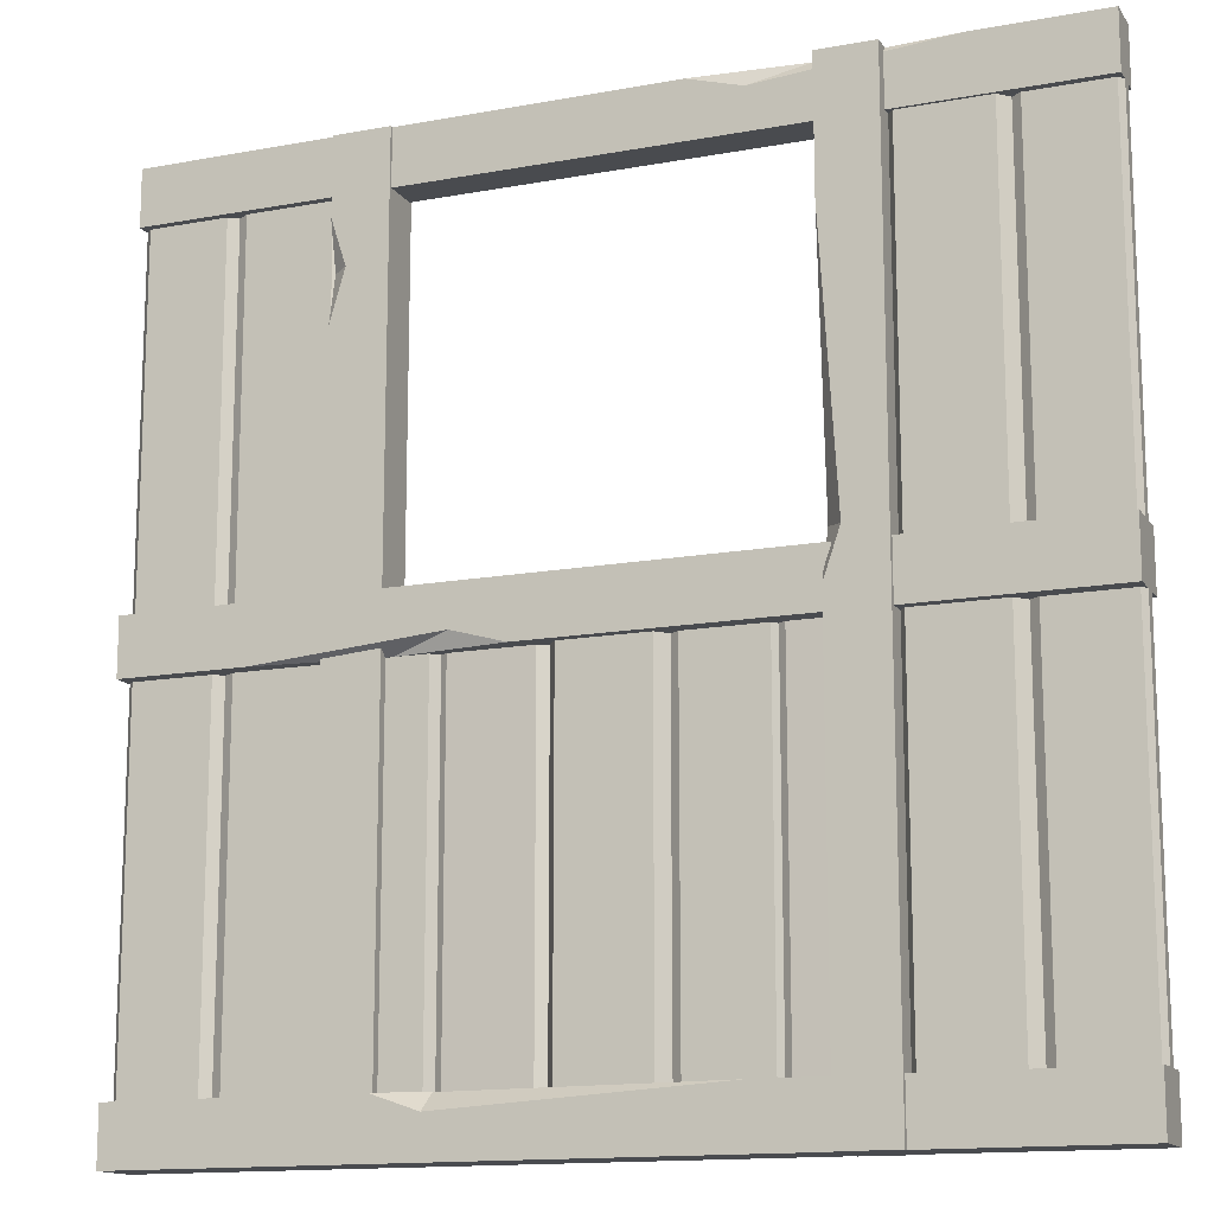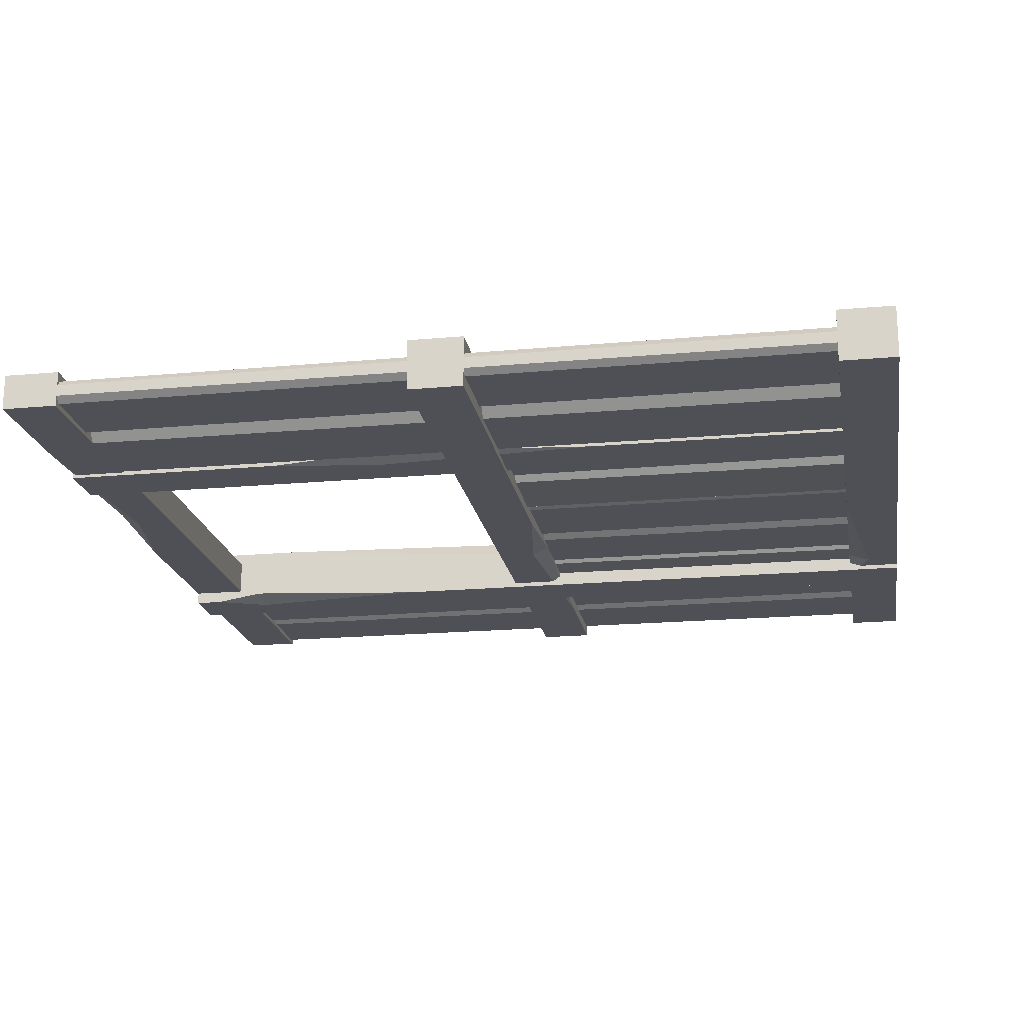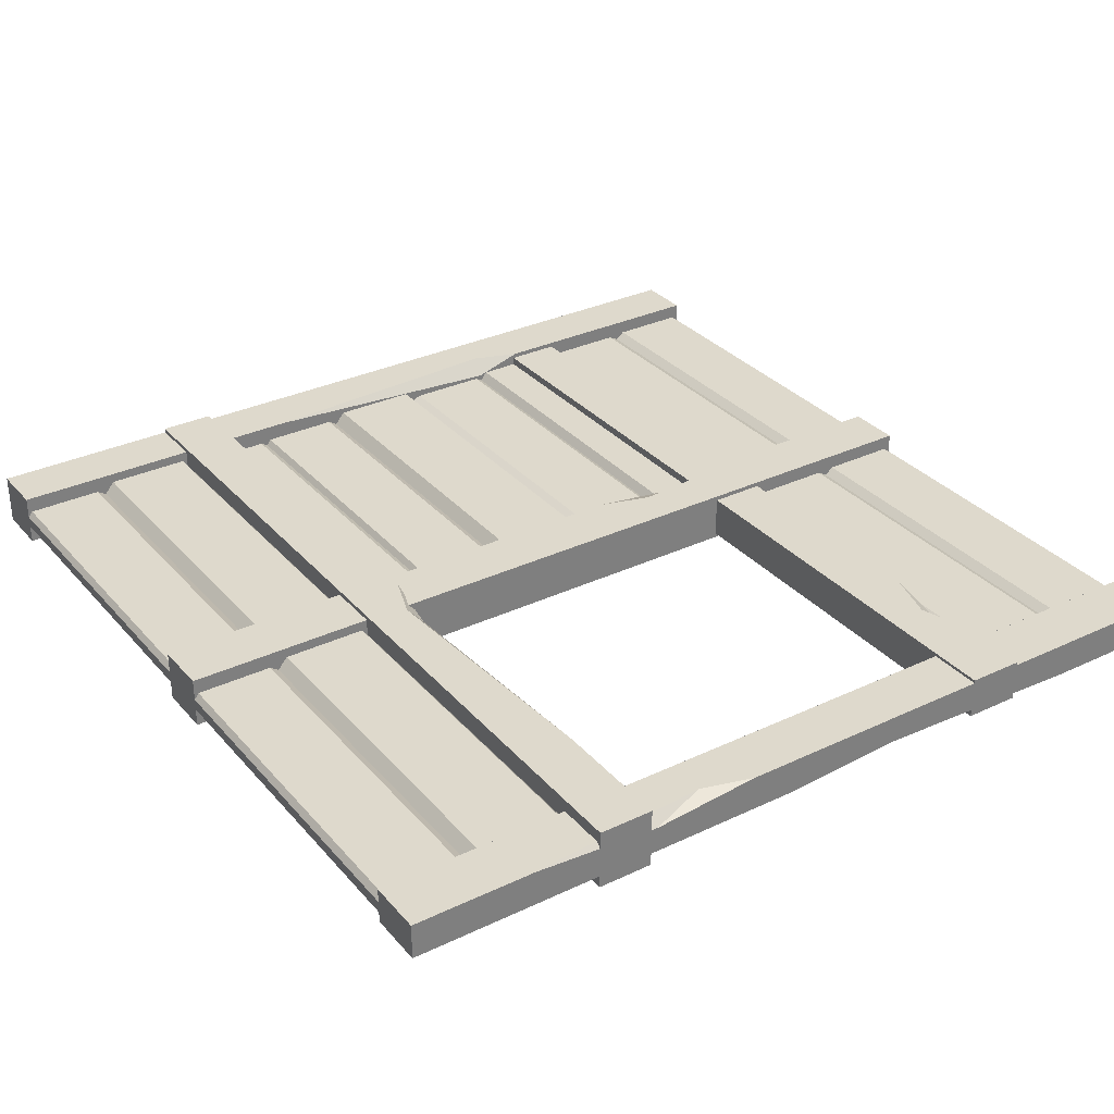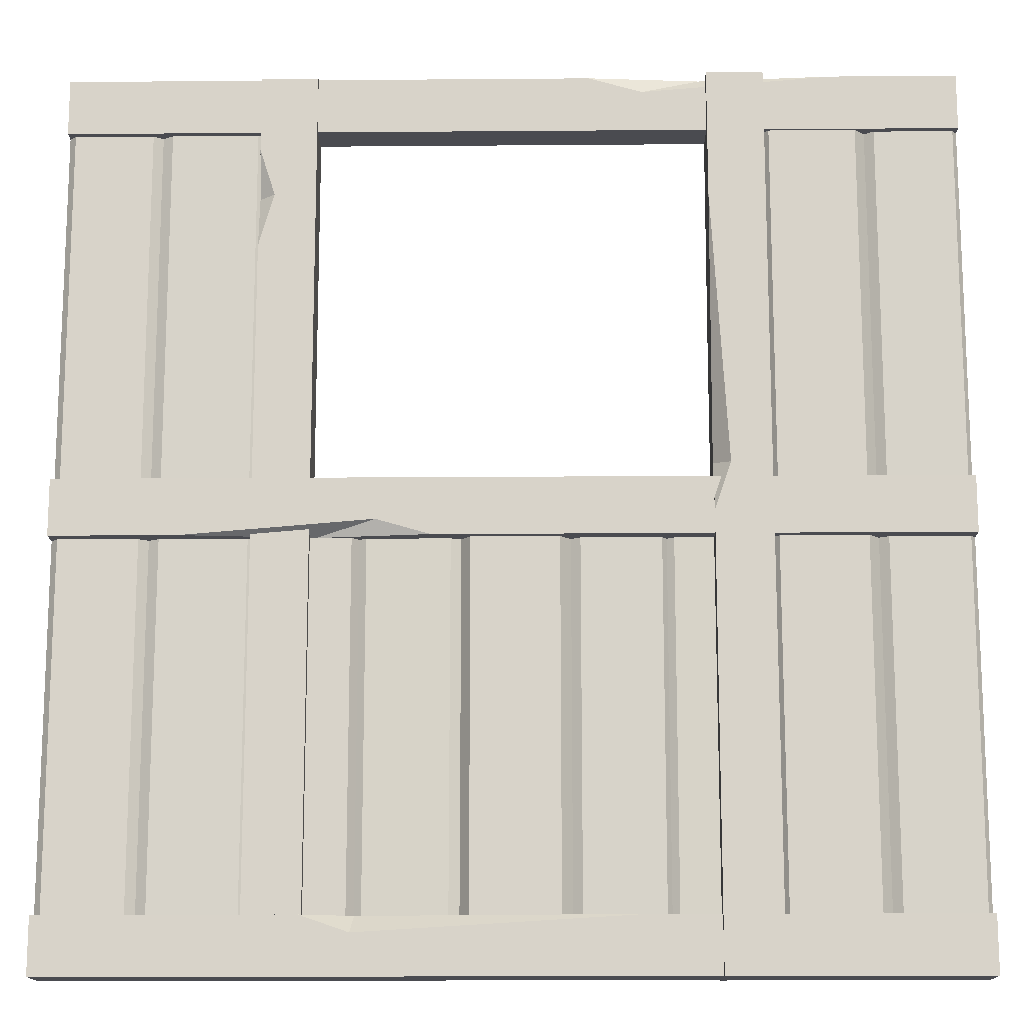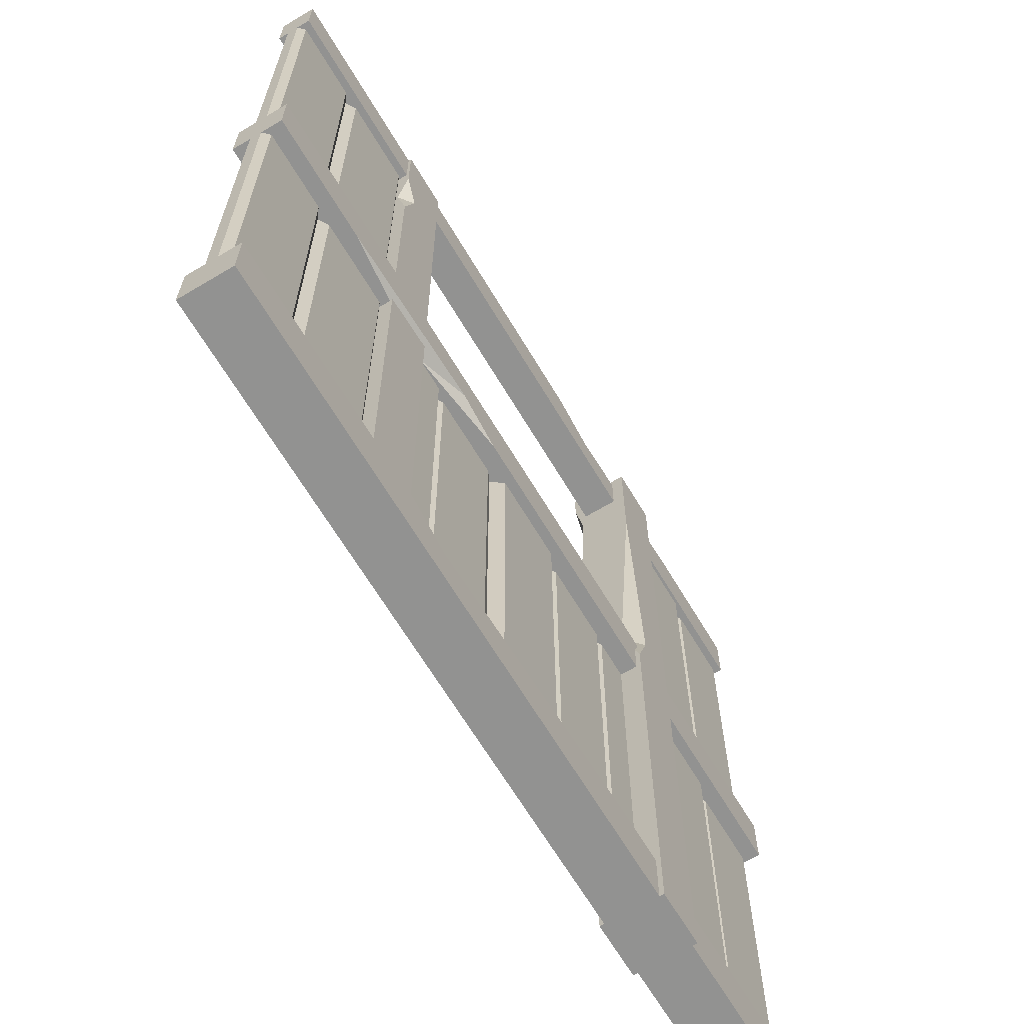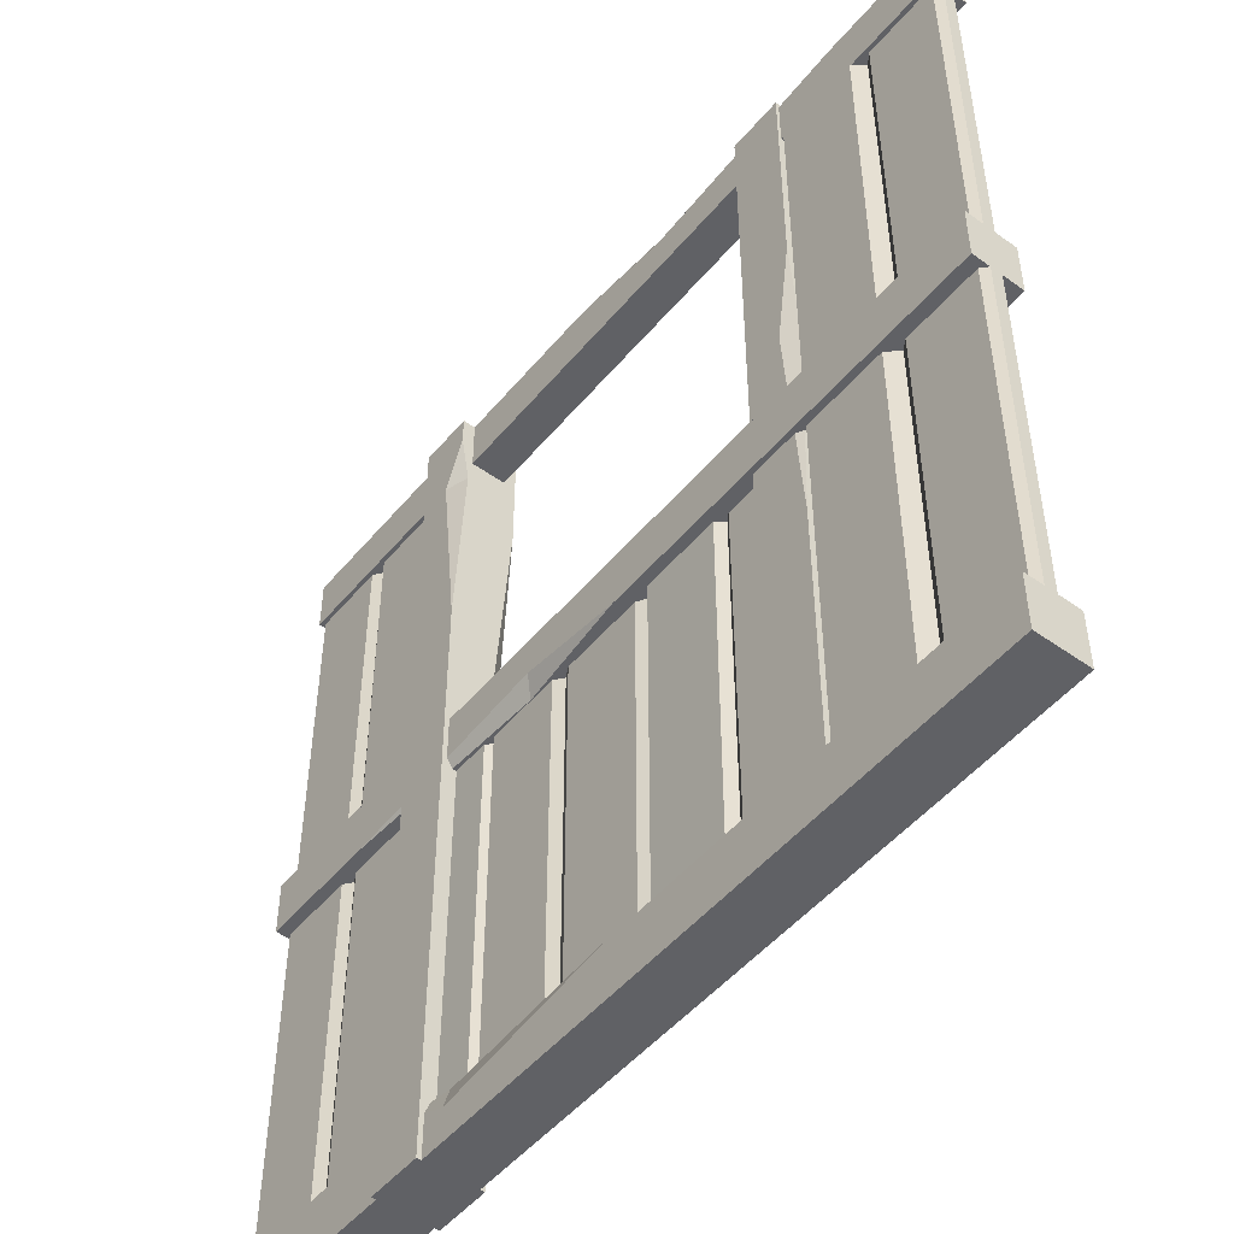
<metadata>
{"format":"obj","ext":"obj","renderer":"f3d","projection":"perspective","resolution":1024,"background":"white","views":[{"elev":-14.1,"azim":-157.9,"up":"+Z"},{"elev":-19.4,"azim":99.7,"up":"+Y"},{"elev":32.0,"azim":-33.7,"up":"+Y"},{"elev":-14.5,"azim":-179.0,"up":"+Z"},{"elev":-66.3,"azim":120.9,"up":"+Z"},{"elev":-49.8,"azim":51.8,"up":"+Z"}]}
</metadata>
<code>
v 250 1.139 15.44
v 166.3 1.139 15.44
v 250 -2.112 15.44
v 166.3 -2.112 15.44
v 250 -2.112 234.6
v 250 1.139 234.6
v 226.1 2.981 234.6
v 226.1 -3.953 234.6
v 226.1 -3.762 15.44
v 193.9 1.139 15.44
v 193.9 -2.112 15.44
v 193.9 -2.112 234.6
v 193.9 1.139 234.6
v 223.5 1.139 15.44
v 223.5 1.139 234.6
v 223.5 -2.112 234.6
v 223.5 -2.112 15.44
v 191.1 3.659 15.44
v 191.1 -3.887 234.7
v 191.1 3.054 234.4
v 196.5 2.657 15.44
v 196.5 -5.579 15.44
v 196.5 -5.255 234.6
v 196.5 2.981 234.6
v 220.6 2.657 15.44
v 220.6 2.981 234.6
v 220.6 -5.255 234.6
v 220.6 -5.579 15.44
v 248.1 3.172 15.44
v 248.1 2.981 234.6
v 248.1 -3.953 234.6
v 168.3 -3.275 15.44
v 248.1 -3.782 15.44
v 168.3 3.591 15.44
v 191.1 -3.333 15.44
v 226.1 3.162 15.44
v 83.14 -2.112 15.44
v 83.14 1.139 15.44
v 106.5 2.789 15.44
v 138.7 -2.112 15.44
v 138.7 1.139 15.44
v 109 -2.112 15.44
v 109 1.139 15.44
v 141.5 -4.632 15.44
v 136.1 -3.63 15.44
v 136.1 4.606 15.44
v 112 -3.63 15.44
v 112 4.606 15.44
v 84.44 -4.145 15.44
v 164.3 2.302 15.44
v 84.44 2.809 15.44
v 164.3 -4.564 15.44
v 141.5 2.36 15.44
v 106.5 -4.135 15.44
v 0 -2.112 15.44
v 0 1.139 15.44
v 0 1.139 234.6
v 0 -2.112 234.6
v 23.33 -3.953 234.6
v 23.33 2.98 234.6
v 23.33 2.789 15.44
v 55.54 -2.112 15.44
v 55.54 1.139 15.44
v 55.54 1.139 234.6
v 55.54 -2.112 234.6
v 25.89 -2.112 15.44
v 25.89 -2.112 234.6
v 25.89 1.139 234.6
v 25.89 1.139 15.44
v 58.38 -4.632 15.44
v 58.38 2.913 234.6
v 58.38 -4.025 234.6
v 52.97 -3.63 15.44
v 52.97 4.606 15.44
v 52.97 4.282 234.6
v 52.97 -3.953 234.6
v 28.81 -3.63 15.44
v 28.81 -3.953 234.6
v 28.81 4.282 234.6
v 28.81 4.606 15.44
v 1.293 -4.145 15.44
v 1.293 -3.953 234.6
v 1.293 2.981 234.6
v 81.17 2.302 15.44
v 1.293 2.809 15.44
v 81.17 -4.564 15.44
v 58.38 2.36 15.44
v 23.33 -4.135 15.44
v 250 -5.133 234.2
v 250 -5.133 250
v 0 -5.133 234.2
v 0 -5.133 250
v 0 5.133 234.2
v 0 5.133 250
v 250 5.133 234.2
v 250 5.133 250
v 0 -7.426 15.85
v 0 -7.426 0
v 250 -7.426 15.85
v 250 -7.426 0
v 250 7.426 15.85
v 250 7.426 0
v 0 7.426 15.85
v 0 7.426 0
v 214.2 -5.133 250
v 117.4 -5.133 250
v 151.4 -2.953 250
v 148.5 -5.133 245.3
v 61.71 -7.426 15.85
v 131.6 -7.426 15.85
v 76.35 -5.344 15.85
v 77.03 -7.426 9.48
v 35.22 5.133 250
v 103.3 5.133 250
v 72.26 2.405 250
v 88.29 5.133 245.7
v 180.3 7.426 15.85
v 89.84 7.426 15.85
v 166 3.058 15.85
v 166.9 7.426 11.23
v 58.38 2.494 128.7
v 81.17 2.448 128.6
v 83.14 1.139 128.3
v 84.44 2.846 128.6
v 106.5 2.83 128.5
v 109 1.139 128.3
v 112 4.536 128.8
v 136.1 4.536 128.7
v 138.7 1.139 128.2
v 141.5 2.493 128.4
v 164.3 2.447 128.3
v 166.3 1.139 128.1
v 168.3 3.46 128.4
v 191.1 3.513 128.4
v 58.38 -4.483 129.5
v 191.1 -3.465 127.9
v 168.3 -3.42 128.2
v 166.3 -2.112 128
v 164.3 -4.433 128.4
v 141.5 -4.485 128.6
v 138.7 -2.112 128.2
v 136.1 -3.7 128.6
v 112 -3.7 128.8
v 109 -2.112 128.5
v 106.5 -4.096 128.9
v 84.44 -4.103 129.2
v 83.14 -2.112 128.8
v 81.17 -4.431 129.2
v 179.6 -6.025 0
v 195.4 -6.025 0
v 179.6 -6.025 250
v 195.4 -6.025 250
v 179.6 6.025 250
v 195.4 6.025 250
v 179.6 6.025 0
v 195.4 6.025 0
v 70.42 -8.717 250
v 54.58 -8.717 250
v 70.42 -8.717 0
v 54.58 -8.717 0
v 70.42 8.717 0
v 54.58 8.717 0
v 70.42 8.717 250
v 54.58 8.717 250
v 195.4 -6.025 89.29
v 195.4 -6.025 186.1
v 195.4 -3.466 152.1
v 190.7 -6.025 155
v 70.42 -8.717 241.8
v 70.42 -8.717 171.9
v 70.42 -6.274 227.2
v 64.06 -8.717 226.5
v 195.4 6.025 228.6
v 195.4 6.025 200.2
v 195.4 2.823 214.8
v 191.1 6.025 215.2
v 70.42 8.717 123.2
v 70.42 8.717 213.7
v 70.42 3.589 137.5
v 65.81 8.717 136.6
v 0 -7.364 132.9
v 0 -7.364 117.1
v 250 -7.364 132.9
v 250 -7.364 117.1
v 250 7.364 132.9
v 250 7.364 117.1
v 0 7.364 132.9
v 0 7.364 117.1
v 35.76 -7.364 117.1
v 132.6 -7.364 117.1
v 98.56 -4.237 117.1
v 101.5 -7.364 121.8
v 214.8 7.364 117.1
v 146.7 7.364 117.1
v 177.7 3.45 117.1
v 161.7 7.364 121.4
f 28 27 23 22
f 6 5 3 1
f 29 36 7 30
f 31 8 9 33
f 12 19 136 35 11
f 10 18 134 20 13
f 14 15 7 36
f 8 16 17 9
f 136 137 32 35
f 18 34 133 134
f 23 12 11 22
f 21 10 13 24
f 14 25 26 15
f 16 27 28 17
f 6 1 29 30
f 3 5 31 33
f 137 138 4 32
f 2 132 133 34
f 25 21 24 26
f 48 127 128 46
f 49 54 145 146
f 124 125 39 51
f 129 130 53 41
f 40 44 140 141
f 42 144 145 54
f 125 126 43 39
f 130 131 50 53
f 44 52 139 140
f 128 129 41 46
f 45 40 141 142
f 42 47 143 144
f 126 127 48 43
f 146 147 37 49
f 38 123 124 51
f 131 132 2 50
f 4 138 139 52
f 47 45 142 143
f 80 79 75 74
f 58 57 56 55
f 81 88 59 82
f 83 60 61 85
f 64 71 121 87 63
f 62 70 135 72 65
f 66 67 59 88
f 60 68 69 61
f 121 122 84 87
f 70 86 148 135
f 75 64 63 74
f 73 62 65 76
f 66 77 78 67
f 68 79 80 69
f 58 55 81 82
f 56 57 83 85
f 122 123 38 84
f 37 147 148 86
f 77 73 76 78
f 89 108 91
f 91 92 94 93
f 95 116 114 96
f 95 96 90 89
f 92 115 113 94
f 95 89 91 93
f 97 98 112 109
f 99 100 102 101
f 120 102 104
f 103 104 98 97
f 98 104 102 100
f 119 111 110 99
f 105 107 108
f 108 107 106
f 110 111 112
f 112 111 109
f 115 116 113
f 114 116 115
f 118 119 120
f 120 119 117
f 112 100 99 110
f 112 98 100
f 89 90 105 108
f 91 108 106 92
f 119 99 101 117
f 103 97 109 111
f 103 111 119 118
f 107 96 114 115
f 107 115 92 106
f 90 96 107 105
f 120 104 103 118
f 101 102 120 117
f 93 94 113 116
f 93 116 95
f 149 168 151
f 151 152 154 153
f 155 176 174 156
f 155 156 150 149
f 152 175 173 154
f 155 149 151 153
f 157 158 172 169
f 159 160 162 161
f 180 162 164
f 163 164 158 157
f 158 164 162 160
f 179 171 170 159
f 165 167 168
f 168 167 166
f 170 171 172
f 172 171 169
f 175 176 173
f 174 176 175
f 178 179 180
f 180 179 177
f 172 160 159 170
f 172 158 160
f 149 150 165 168
f 151 168 166 152
f 179 159 161 177
f 163 157 169 171
f 163 171 179 178
f 167 156 174 175
f 167 175 152 166
f 150 156 167 165
f 180 164 163 178
f 161 162 180 177
f 153 154 173 176
f 153 176 155
f 181 192 183
f 183 184 186 185
f 187 196 194 188
f 187 188 182 181
f 184 195 193 186
f 187 181 183 185
f 189 191 192
f 192 191 190
f 195 196 193
f 194 196 195
f 181 182 189 192
f 183 192 190 184
f 191 188 194 195
f 191 195 184 190
f 182 188 191 189
f 185 186 193 196
f 185 196 187

</code>
